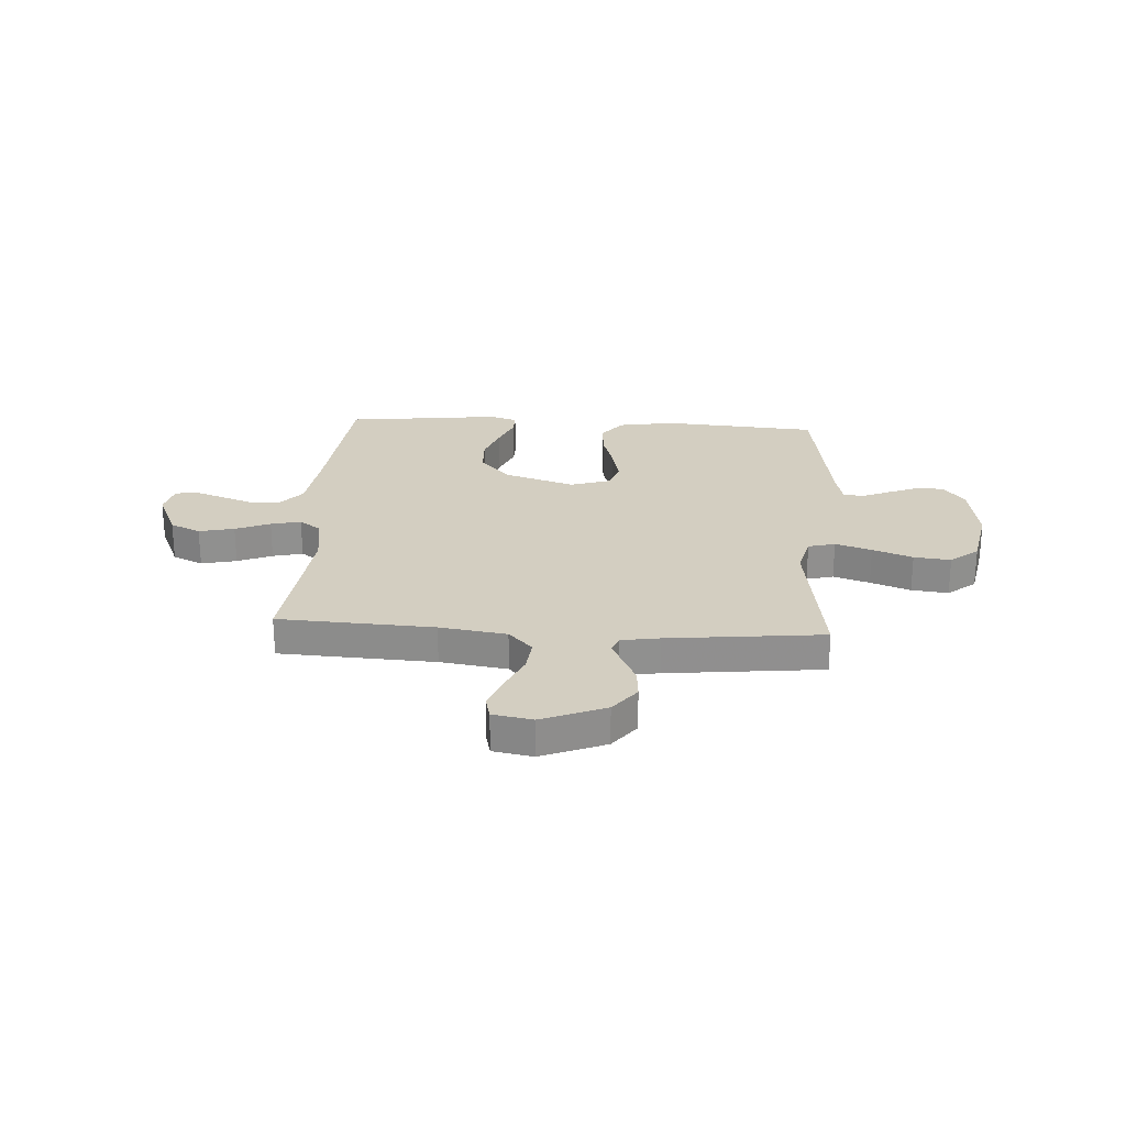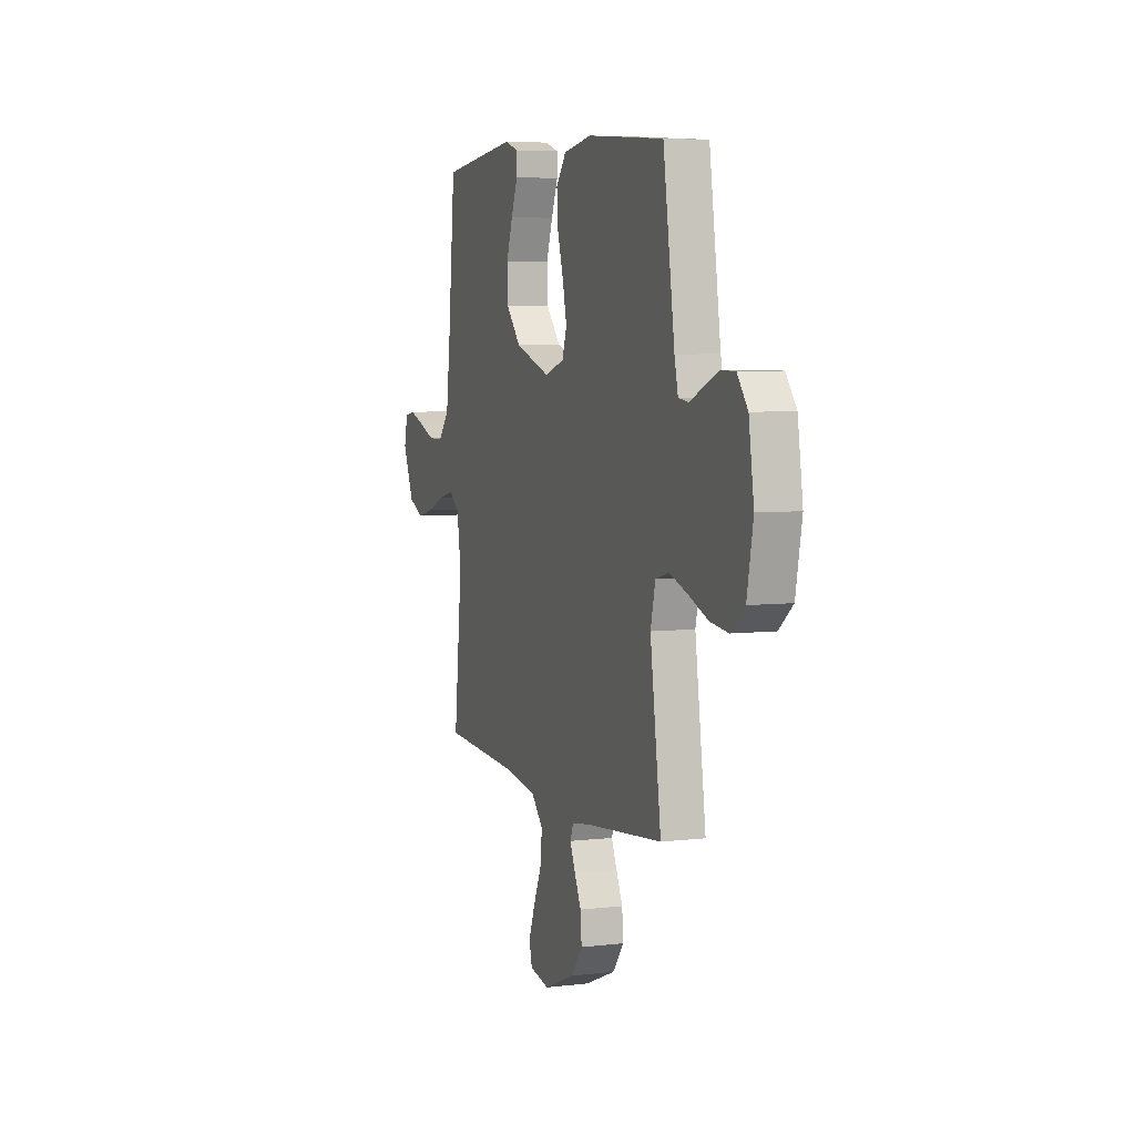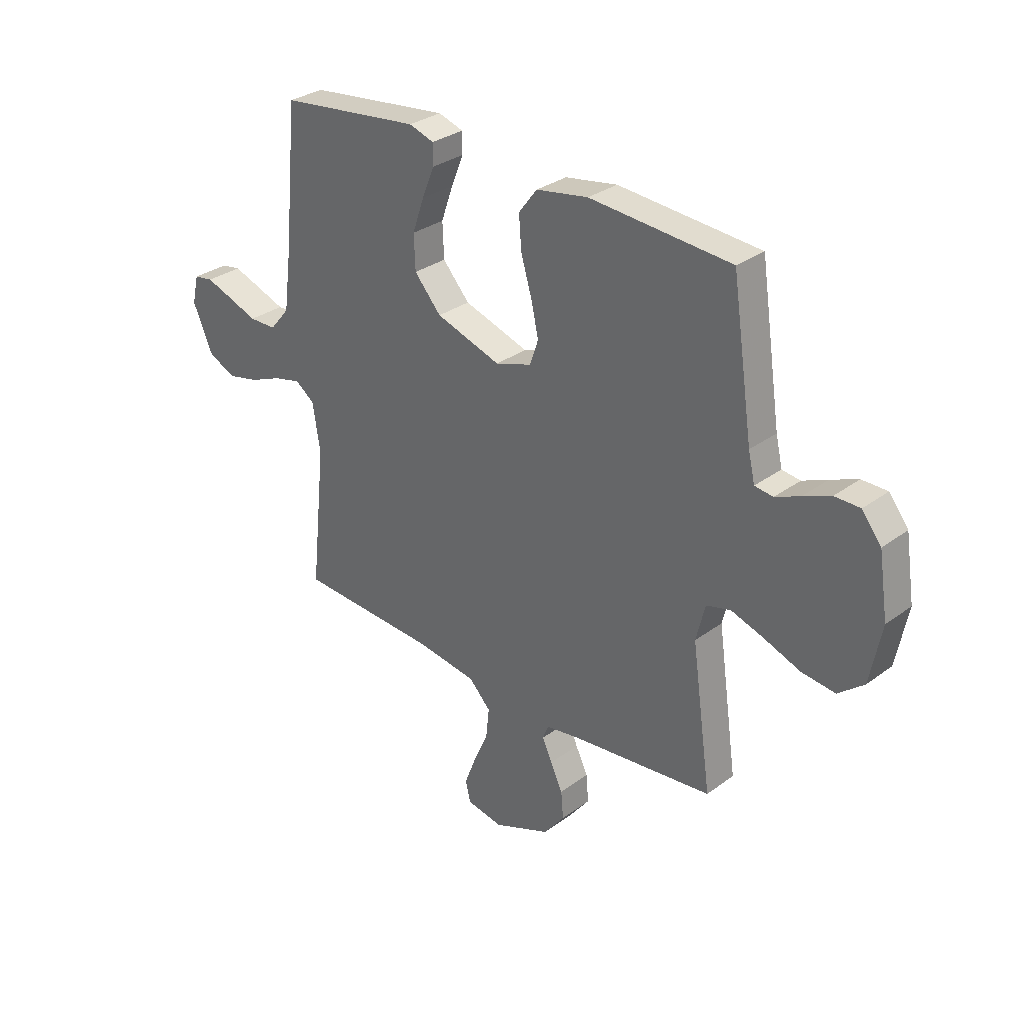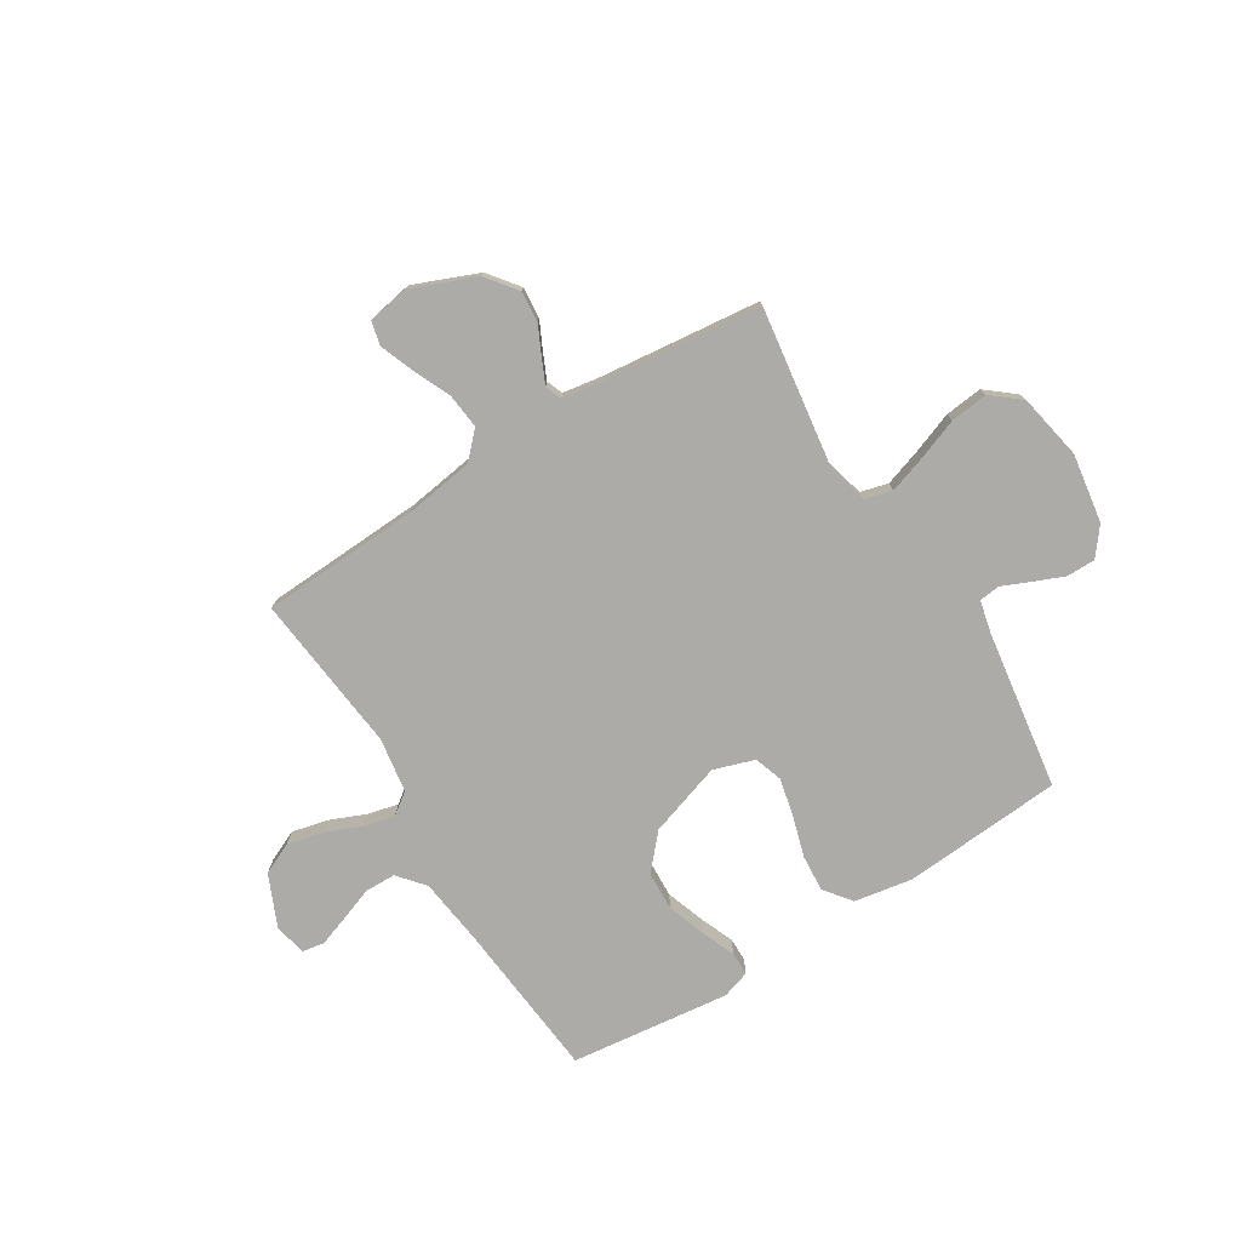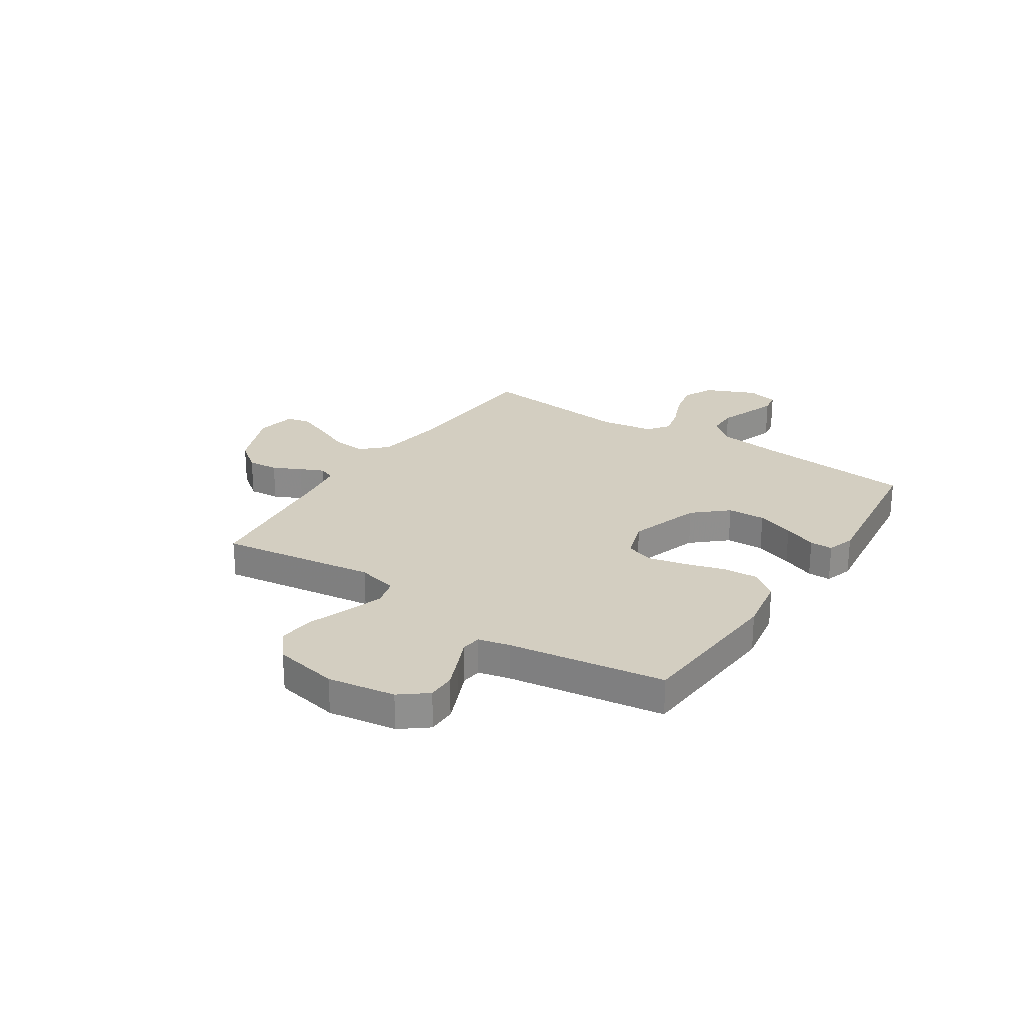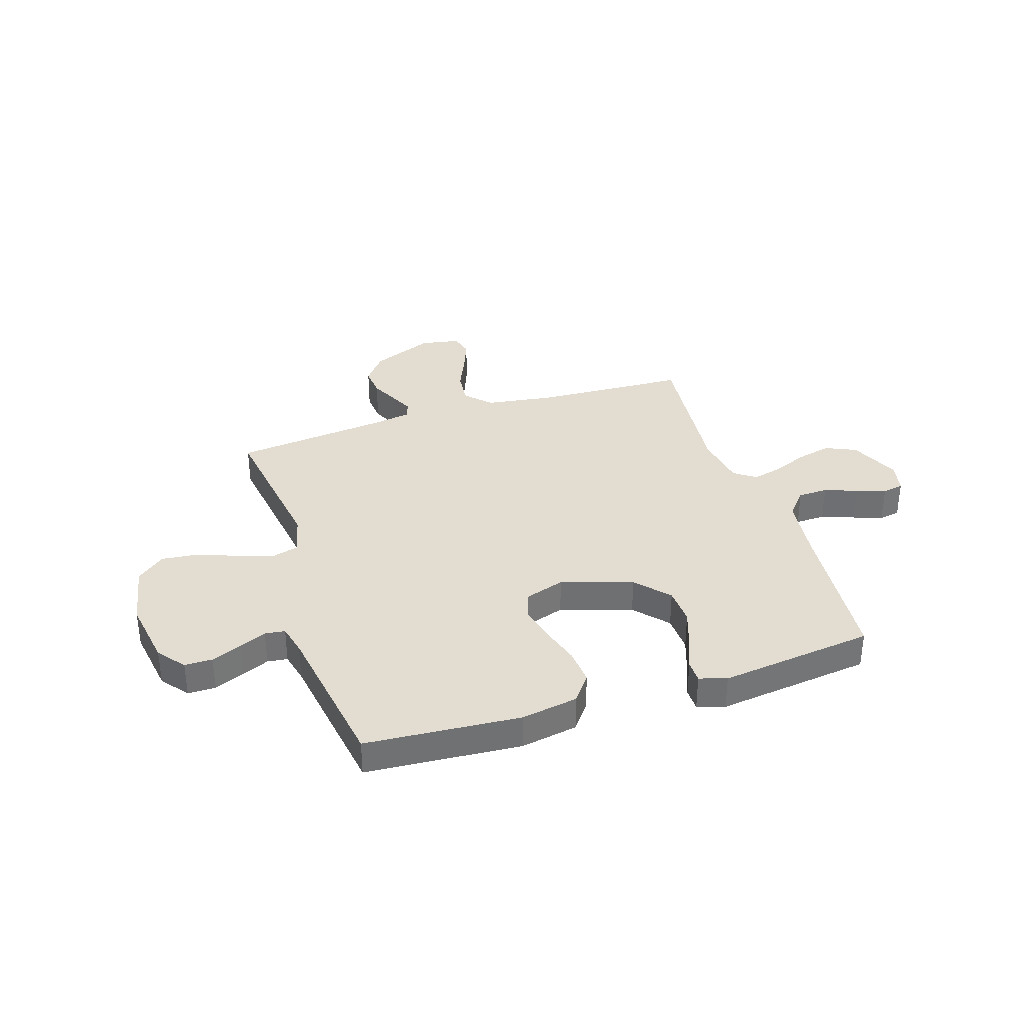
<metadata>
{"format":"obj","ext":"obj","renderer":"f3d","projection":"perspective","resolution":1024,"background":"white","views":[{"elev":24.9,"azim":-176.4,"up":"+Y"},{"elev":5.9,"azim":-109.6,"up":"+Z"},{"elev":30.9,"azim":-136.5,"up":"+Z"},{"elev":-76.5,"azim":-148.2,"up":"+Y"},{"elev":25.1,"azim":-56.6,"up":"+Y"},{"elev":35.1,"azim":-18.0,"up":"+Y"}]}
</metadata>
<code>
v -0.5 0.07 -0.5
v -0.457 0.07 -0.2
v -0.476 0.07 -0.122
v -0.528 0.07 -0.108
v -0.598 0.07 -0.131
v -0.675 0.07 -0.16
v -0.746 0.07 -0.168
v -0.8 0.07 -0.124
v -0.824 0.07 0
v -0.804 0.07 0.13
v -0.763 0.07 0.182
v -0.709 0.07 0.182
v -0.651 0.07 0.158
v -0.598 0.07 0.135
v -0.559 0.07 0.14
v -0.545 0.07 0.2
v -0.5 0.07 0.5
v -0.2 0.07 0.522
v -0.09 0.07 0.503
v -0.051 0.07 0.452
v -0.056 0.07 0.383
v -0.079 0.07 0.306
v -0.095 0.07 0.235
v -0.077 0.07 0.182
v 0 0.07 0.157
v 0.138 0.07 0.202
v 0.195 0.07 0.266
v 0.198 0.07 0.339
v 0.173 0.07 0.411
v 0.147 0.07 0.475
v 0.147 0.07 0.519
v 0.2 0.07 0.536
v 0.5 0.07 0.5
v 0.529 0.07 0.2
v 0.545 0.07 0.075
v 0.587 0.07 0.025
v 0.645 0.07 0.024
v 0.708 0.07 0.047
v 0.765 0.07 0.067
v 0.806 0.07 0.06
v 0.82 0.07 0
v 0.777 0.07 -0.098
v 0.718 0.07 -0.125
v 0.65 0.07 -0.109
v 0.583 0.07 -0.081
v 0.525 0.07 -0.067
v 0.484 0.07 -0.097
v 0.468 0.07 -0.2
v 0.5 0.07 -0.5
v 0.2 0.07 -0.515
v 0.071 0.07 -0.534
v 0.025 0.07 -0.582
v 0.032 0.07 -0.648
v 0.063 0.07 -0.718
v 0.088 0.07 -0.783
v 0.077 0.07 -0.828
v 0 0.07 -0.842
v -0.122 0.07 -0.792
v -0.166 0.07 -0.735
v -0.161 0.07 -0.676
v -0.135 0.07 -0.622
v -0.114 0.07 -0.576
v -0.126 0.07 -0.545
v -0.2 0.07 -0.533
v -0.5 0 -0.5
v -0.457 0 -0.2
v -0.476 0 -0.122
v -0.528 0 -0.108
v -0.598 0 -0.131
v -0.675 0 -0.16
v -0.746 0 -0.168
v -0.8 0 -0.124
v -0.824 0 0
v -0.804 0 0.13
v -0.763 0 0.182
v -0.709 0 0.182
v -0.651 0 0.158
v -0.598 0 0.135
v -0.559 0 0.14
v -0.545 0 0.2
v -0.5 0 0.5
v -0.2 0 0.522
v -0.09 0 0.503
v -0.051 0 0.452
v -0.056 0 0.383
v -0.079 0 0.306
v -0.095 0 0.235
v -0.077 0 0.182
v 0 0 0.157
v 0.138 0 0.202
v 0.195 0 0.266
v 0.198 0 0.339
v 0.173 0 0.411
v 0.147 0 0.475
v 0.147 0 0.519
v 0.2 0 0.536
v 0.5 0 0.5
v 0.529 0 0.2
v 0.545 0 0.075
v 0.587 0 0.025
v 0.645 0 0.024
v 0.708 0 0.047
v 0.765 0 0.067
v 0.806 0 0.06
v 0.82 0 0
v 0.777 0 -0.098
v 0.718 0 -0.125
v 0.65 0 -0.109
v 0.583 0 -0.081
v 0.525 0 -0.067
v 0.484 0 -0.097
v 0.468 0 -0.2
v 0.5 0 -0.5
v 0.2 0 -0.515
v 0.071 0 -0.534
v 0.025 0 -0.582
v 0.032 0 -0.648
v 0.063 0 -0.718
v 0.088 0 -0.783
v 0.077 0 -0.828
v 0 0 -0.842
v -0.122 0 -0.792
v -0.166 0 -0.735
v -0.161 0 -0.676
v -0.135 0 -0.622
v -0.114 0 -0.576
v -0.126 0 -0.545
v -0.2 0 -0.533
f 58 59 60 61
f 58 61 62
f 57 58 62
f 56 57 62 63
f 53 54 55 56
f 48 49 50
f 47 48 50 51
f 42 43 44 45
f 42 45 46
f 41 42 46
f 40 41 46
f 37 38 39 40
f 37 40 46
f 36 37 46 47
f 31 32 33 34
f 29 30 31 34
f 28 29 34 35
f 27 28 35 36
f 19 20 21 22
f 19 22 23
f 16 17 18 19
f 15 16 19 23
f 11 12 13 14
f 9 10 11 14
f 9 14 15
f 5 6 7 8
f 4 5 8 9
f 3 4 9 15
f 64 1 2
f 63 64 2 3
f 53 56 63
f 52 53 63 3
f 26 27 36 47
f 25 26 47 51
f 24 25 51 52
f 23 24 52
f 3 15 23 52
f 125 124 123 122
f 126 125 122
f 126 122 121
f 127 126 121 120
f 120 119 118 117
f 114 113 112
f 115 114 112 111
f 109 108 107 106
f 110 109 106
f 110 106 105
f 110 105 104
f 104 103 102 101
f 110 104 101
f 111 110 101 100
f 98 97 96 95
f 98 95 94 93
f 99 98 93 92
f 100 99 92 91
f 86 85 84 83
f 87 86 83
f 83 82 81 80
f 87 83 80 79
f 78 77 76 75
f 78 75 74 73
f 79 78 73
f 72 71 70 69
f 73 72 69 68
f 79 73 68 67
f 66 65 128
f 67 66 128 127
f 127 120 117
f 67 127 117 116
f 111 100 91 90
f 115 111 90 89
f 116 115 89 88
f 116 88 87
f 116 87 79 67
f 1 65 66 2
f 2 66 67 3
f 3 67 68 4
f 4 68 69 5
f 5 69 70 6
f 6 70 71 7
f 7 71 72 8
f 8 72 73 9
f 9 73 74 10
f 10 74 75 11
f 11 75 76 12
f 12 76 77 13
f 13 77 78 14
f 14 78 79 15
f 15 79 80 16
f 16 80 81 17
f 17 81 82 18
f 18 82 83 19
f 19 83 84 20
f 20 84 85 21
f 21 85 86 22
f 22 86 87 23
f 23 87 88 24
f 24 88 89 25
f 25 89 90 26
f 26 90 91 27
f 27 91 92 28
f 28 92 93 29
f 29 93 94 30
f 30 94 95 31
f 31 95 96 32
f 32 96 97 33
f 33 97 98 34
f 34 98 99 35
f 35 99 100 36
f 36 100 101 37
f 37 101 102 38
f 38 102 103 39
f 39 103 104 40
f 40 104 105 41
f 41 105 106 42
f 42 106 107 43
f 43 107 108 44
f 44 108 109 45
f 45 109 110 46
f 46 110 111 47
f 47 111 112 48
f 48 112 113 49
f 49 113 114 50
f 50 114 115 51
f 51 115 116 52
f 52 116 117 53
f 53 117 118 54
f 54 118 119 55
f 55 119 120 56
f 56 120 121 57
f 57 121 122 58
f 58 122 123 59
f 59 123 124 60
f 60 124 125 61
f 61 125 126 62
f 62 126 127 63
f 63 127 128 64
f 64 128 65 1

</code>
